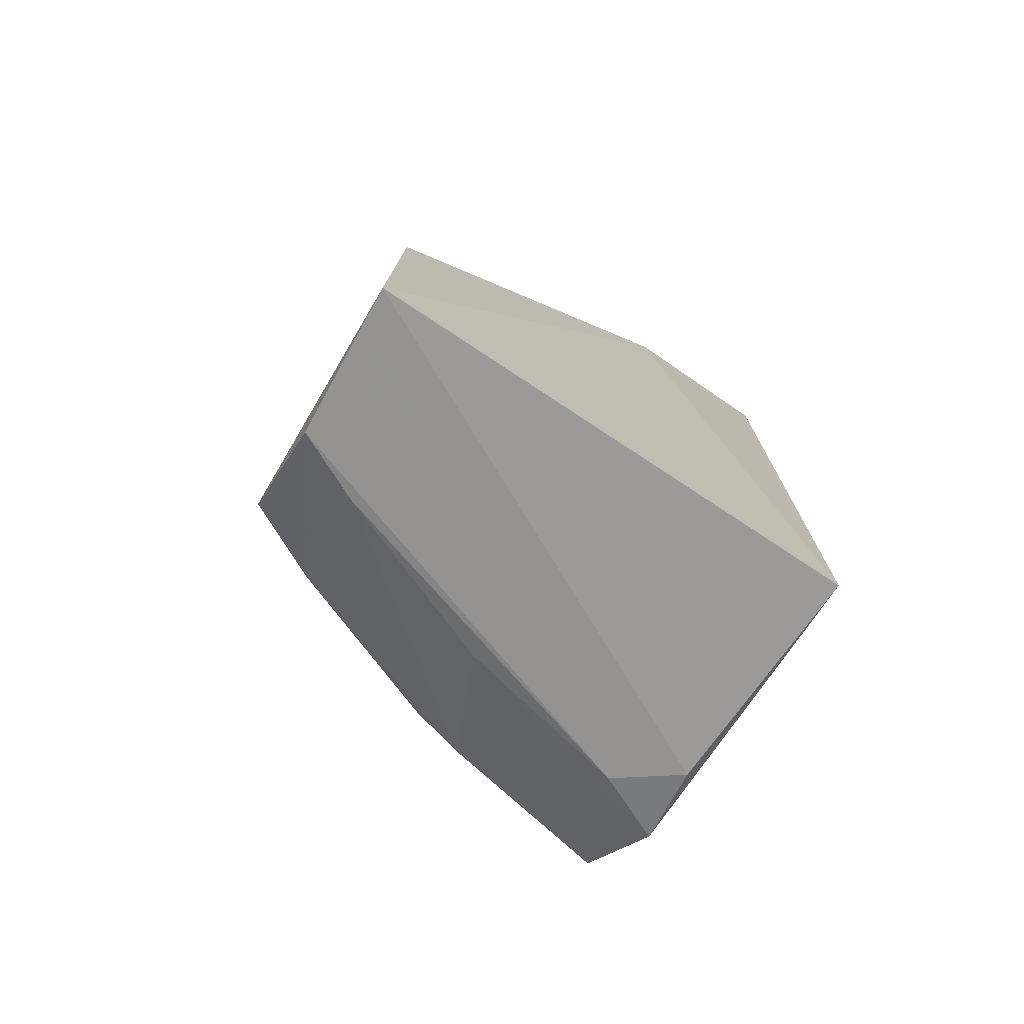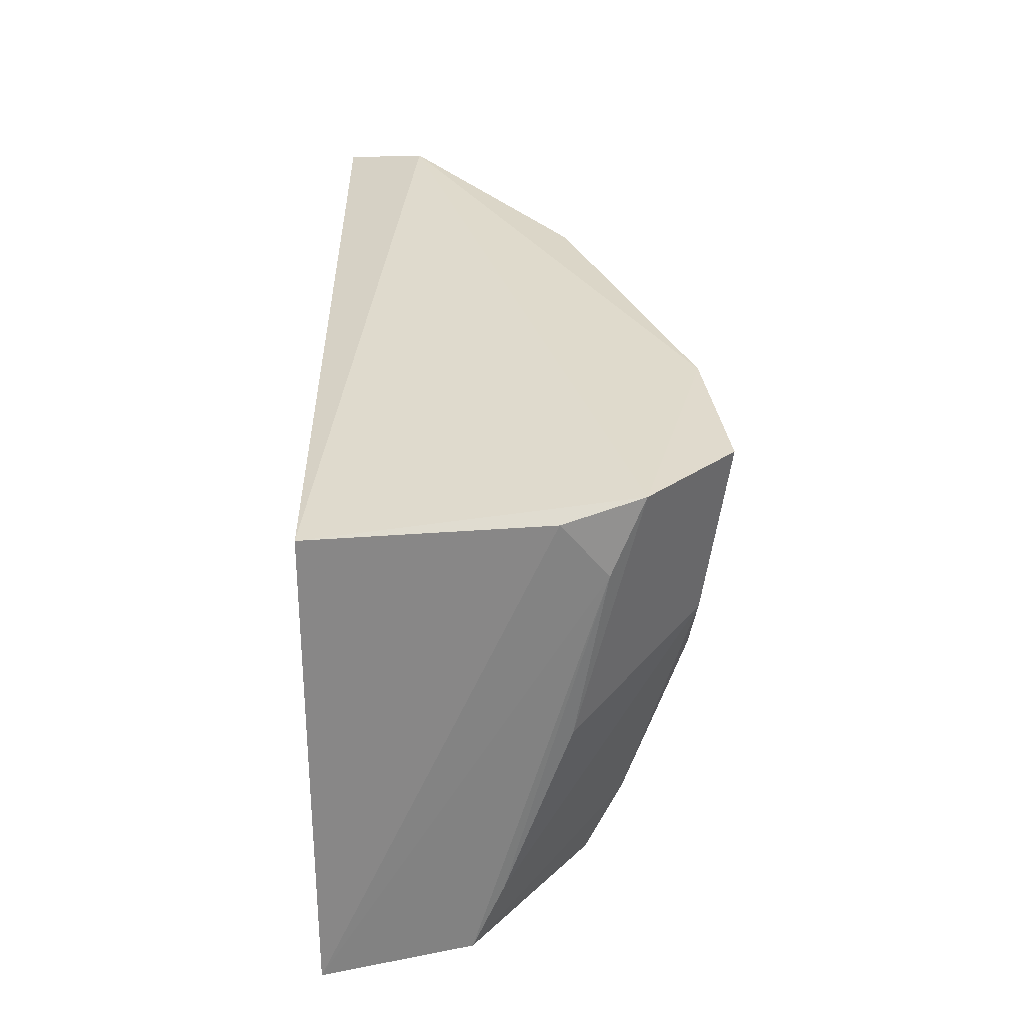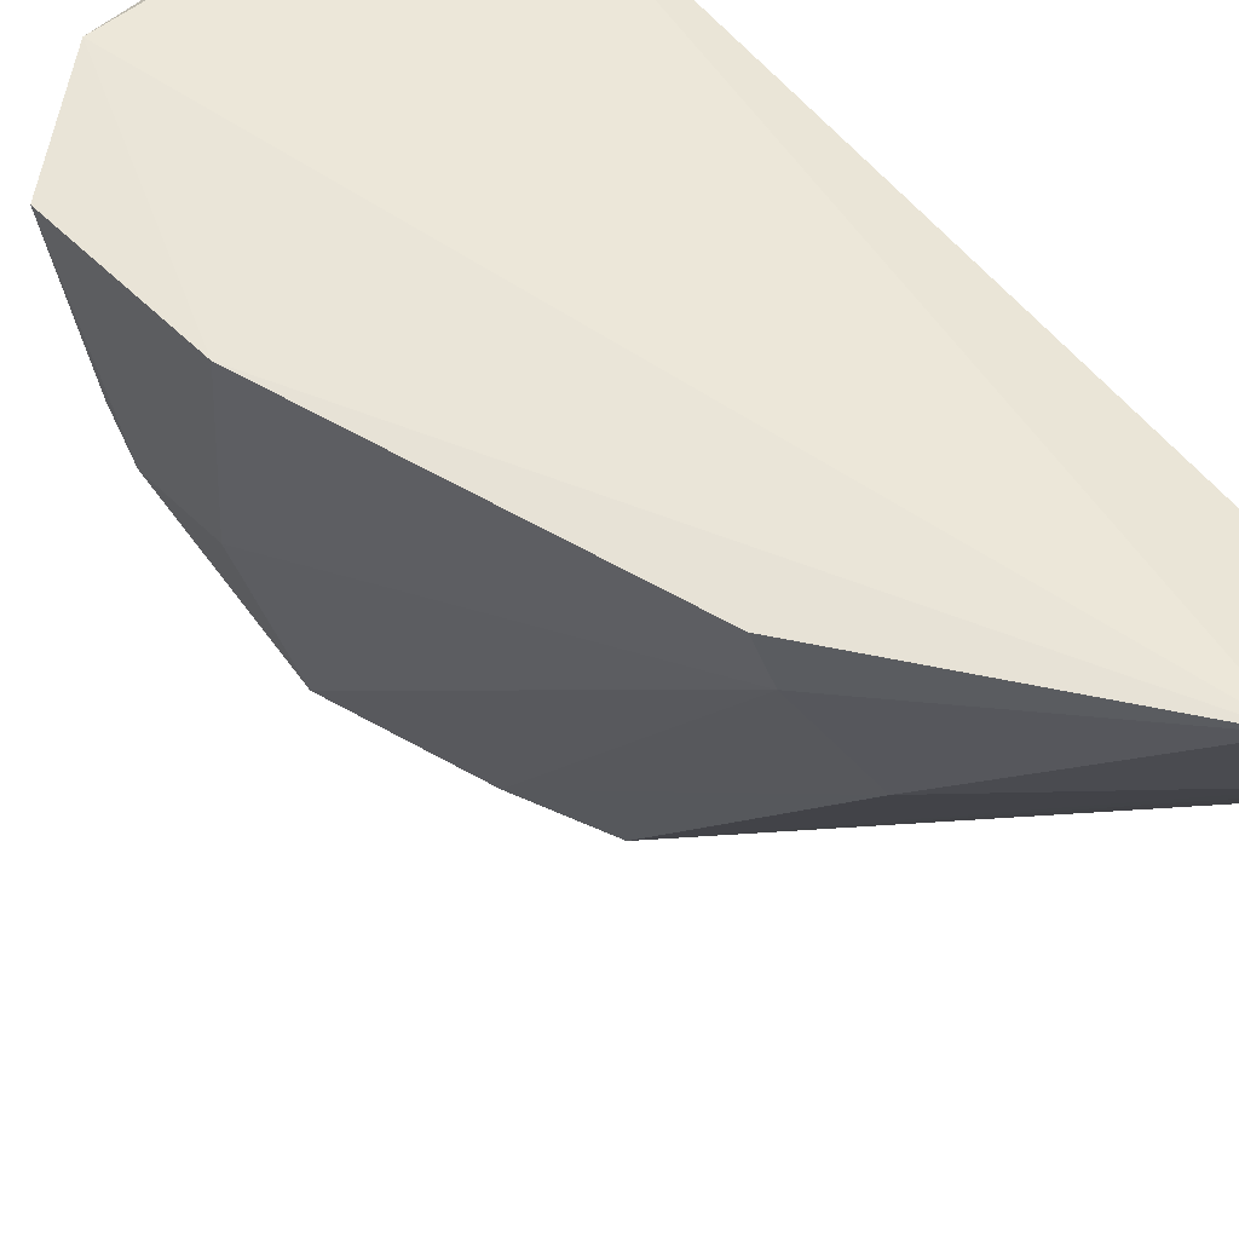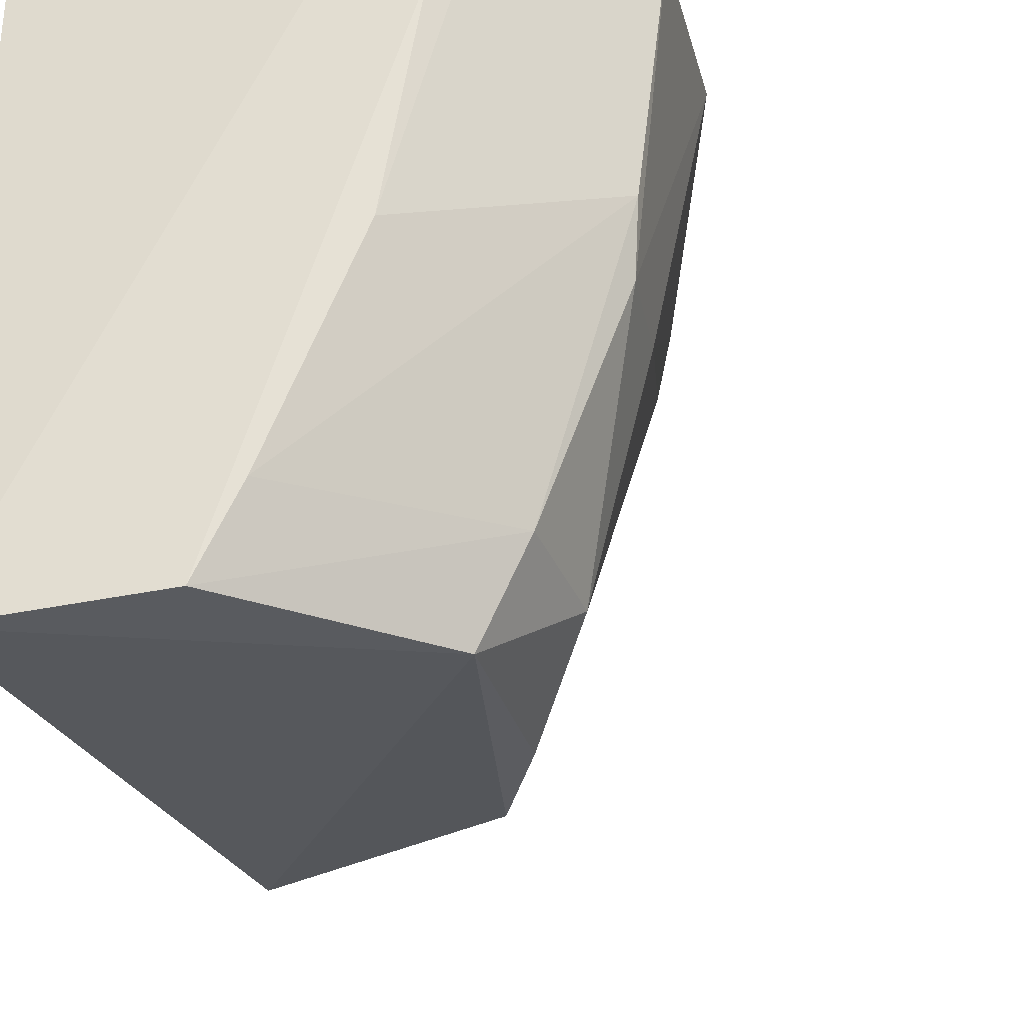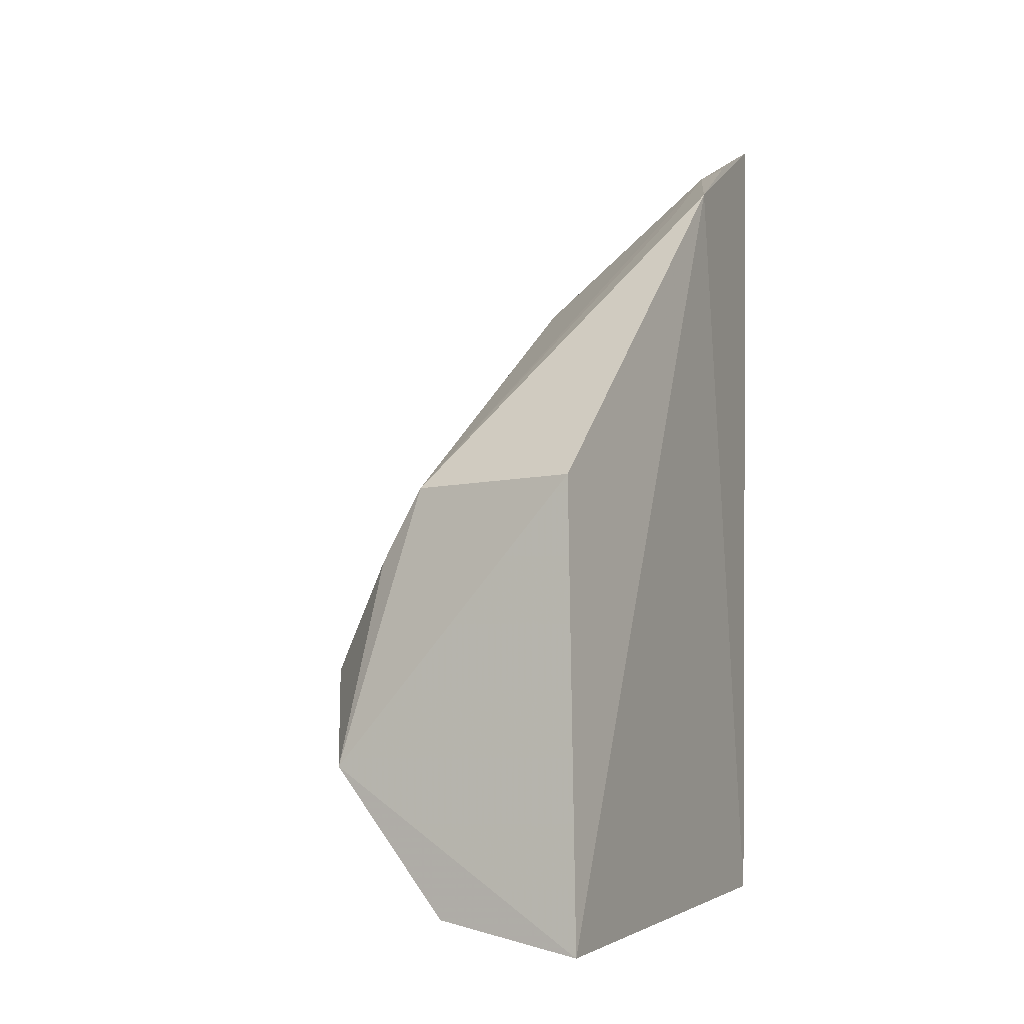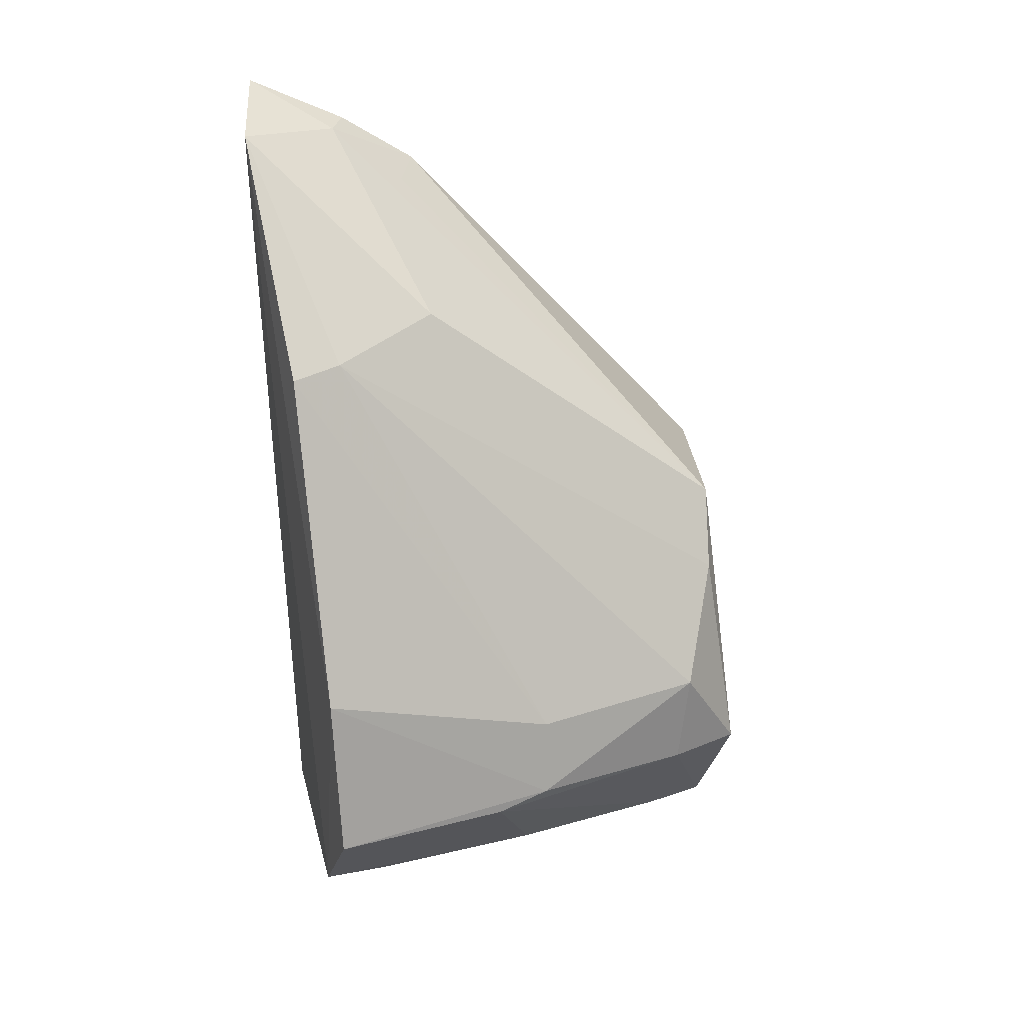
<metadata>
{"format":"obj","ext":"obj","renderer":"f3d","projection":"perspective","resolution":1024,"background":"white","views":[{"elev":-77.0,"azim":55.8,"up":"+Z"},{"elev":-58.6,"azim":179.8,"up":"+Z"},{"elev":51.9,"azim":-34.5,"up":"+Y"},{"elev":-27.5,"azim":-159.8,"up":"+Y"},{"elev":-6.2,"azim":24.9,"up":"+Z"},{"elev":24.9,"azim":-103.8,"up":"+Z"}]}
</metadata>
<code>
v -0.01343 -0.05653 0.05669
v -0.01294 -0.06723 0.05082
v -0.01398 -0.05747 0.00395
v -0.02794 -0.05749 0.005603
v -0.03528 -0.07109 0.01856
v -0.01855 -0.05545 0.05427
v -0.01417 -0.08692 0.002112
v -0.03269 -0.05667 0.007195
v -0.02516 -0.08503 0.02948
v -0.01508 -0.06158 0.05362
v -0.03665 -0.05682 0.02257
v -0.02315 -0.0861 0.003786
v -0.0282 -0.05949 0.04199
v -0.01462 -0.08685 0.02958
v -0.01323 -0.0625 0.05387
v -0.01552 -0.066 0.05007
v -0.02462 -0.06605 0.0436
v -0.03794 -0.05708 0.01289
v -0.0302 -0.08591 0.01264
v -0.03074 -0.06098 0.005983
v -0.03242 -0.08191 0.01861
v -0.02907 -0.05647 0.04151
v -0.028 -0.08449 0.02506
v -0.03606 -0.0709 0.01396
v -0.02894 -0.07142 0.005672
v -0.03236 -0.08124 0.01295
v -0.03651 -0.06769 0.01311
v -0.02501 -0.08195 0.004334
f 1 2 3
f 6 1 3
f 7 3 2
f 7 4 3
f 8 6 3
f 8 3 4
f 10 1 6
f 11 6 8
f 14 7 2
f 14 2 9
f 15 10 2
f 15 2 1
f 15 1 10
f 16 10 9
f 16 9 2
f 16 2 10
f 17 10 6
f 17 9 10
f 17 6 13
f 18 11 8
f 19 14 9
f 19 12 7
f 19 7 14
f 20 8 4
f 20 4 7
f 20 7 12
f 21 13 5
f 22 11 5
f 22 5 13
f 22 13 6
f 22 6 11
f 23 17 13
f 23 9 17
f 23 13 21
f 23 21 19
f 23 19 9
f 24 5 11
f 24 11 18
f 24 21 5
f 25 8 20
f 26 19 21
f 26 21 24
f 26 12 19
f 27 18 8
f 27 8 25
f 27 24 18
f 27 26 24
f 28 25 20
f 28 20 12
f 28 27 25
f 28 12 26
f 28 26 27

</code>
